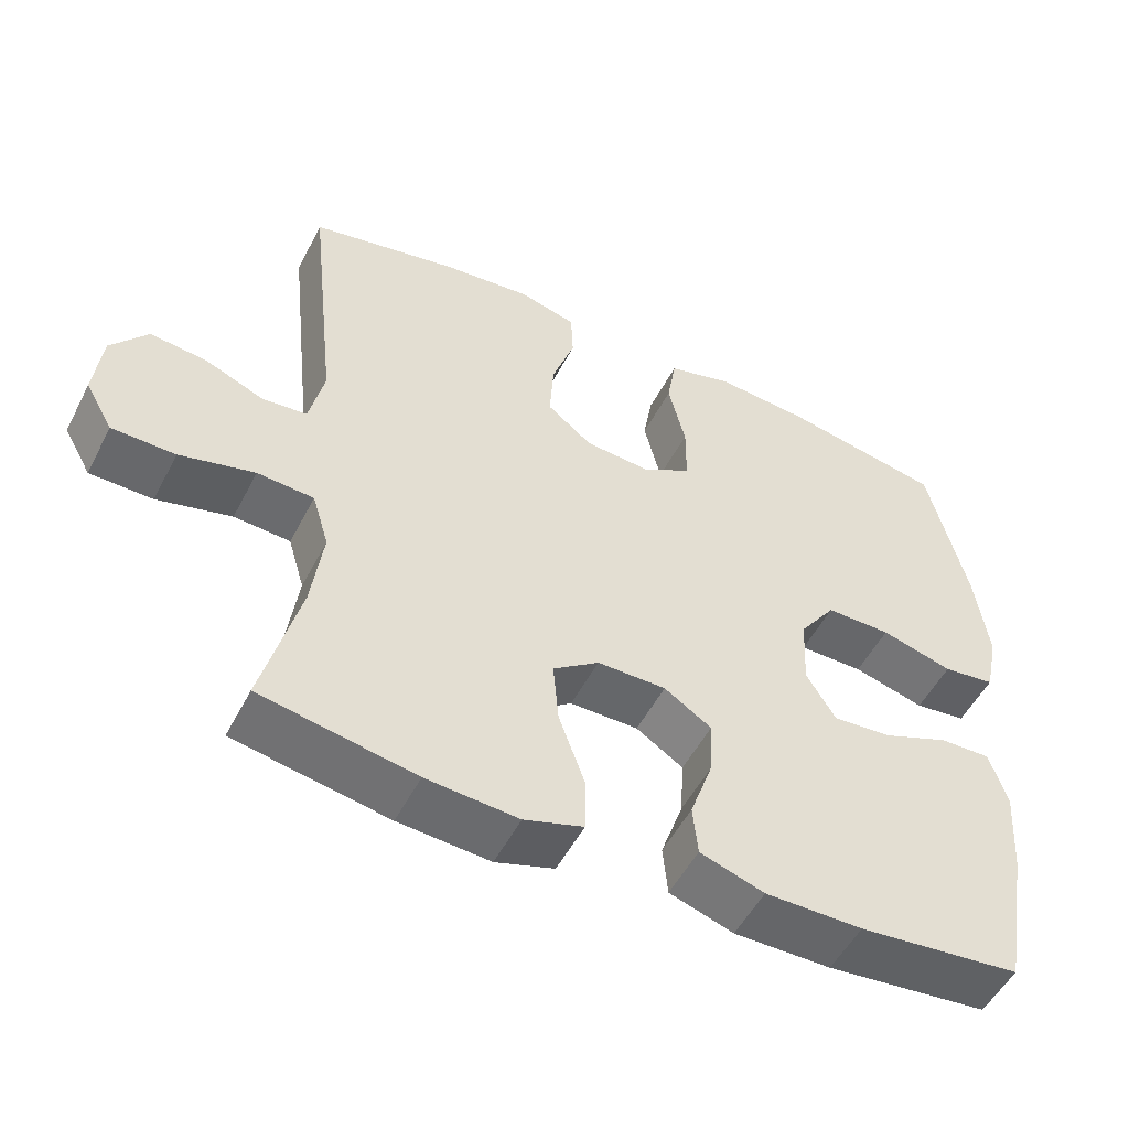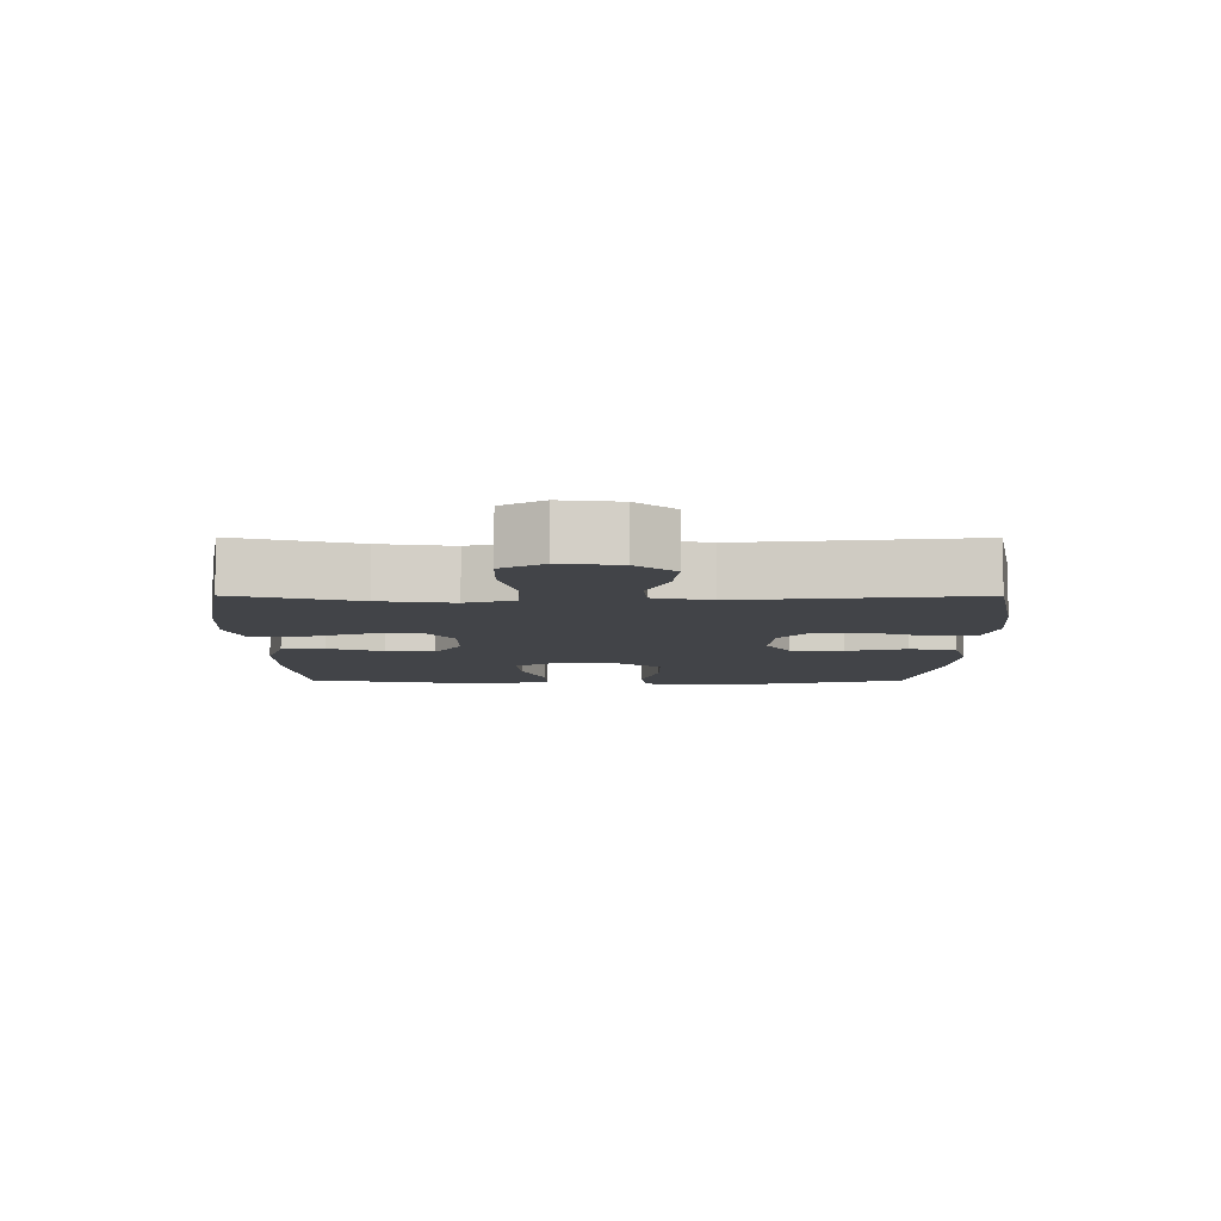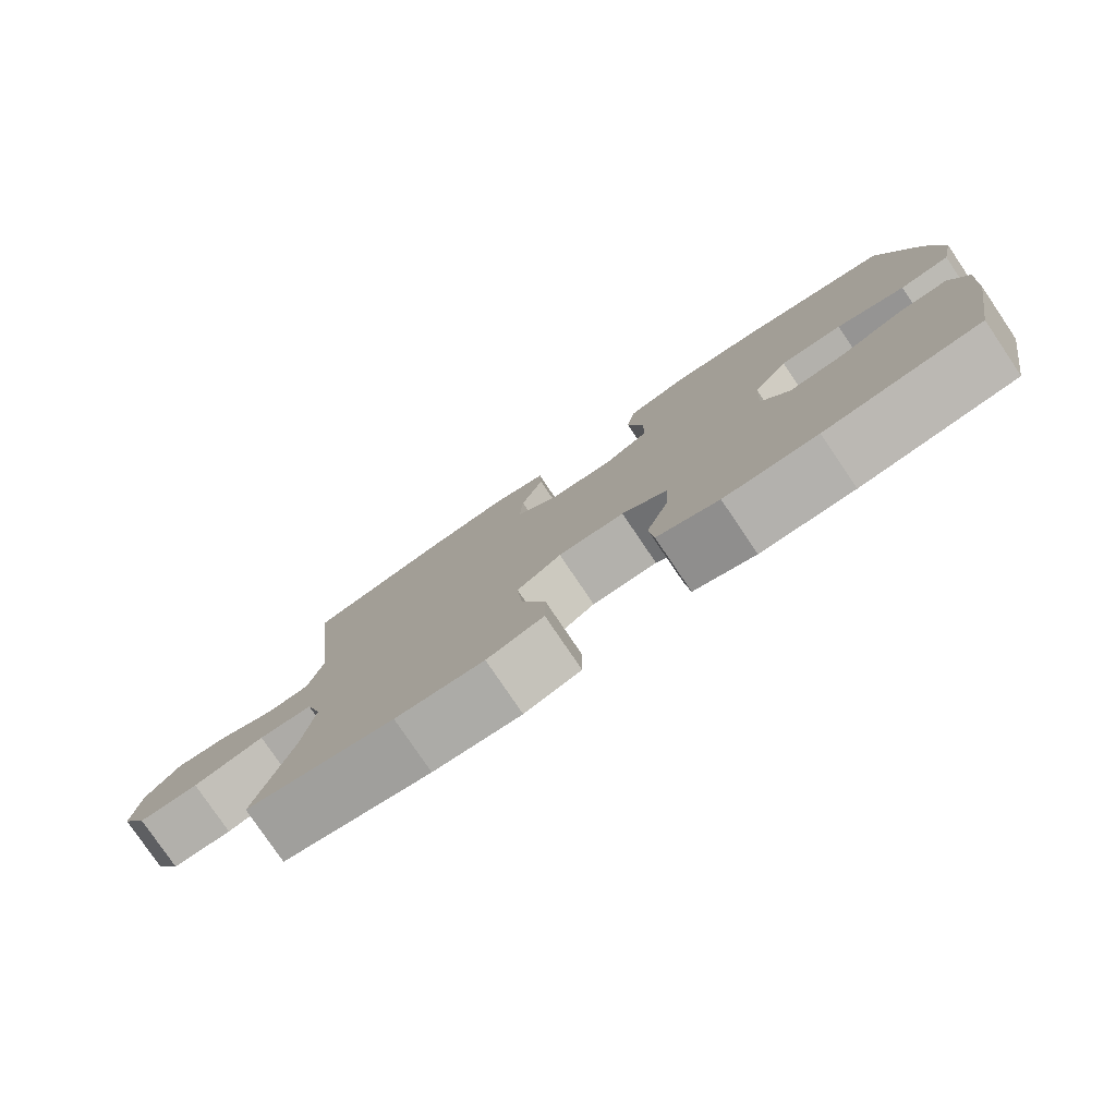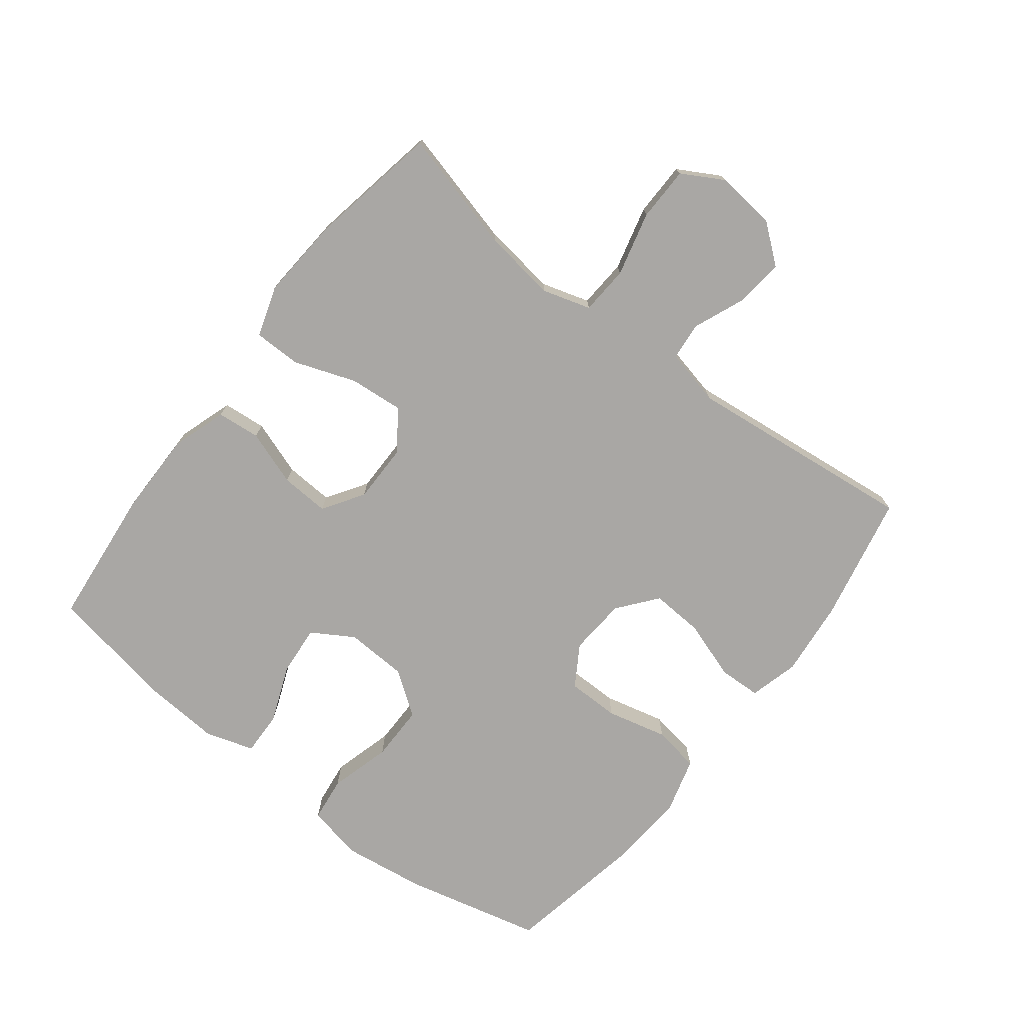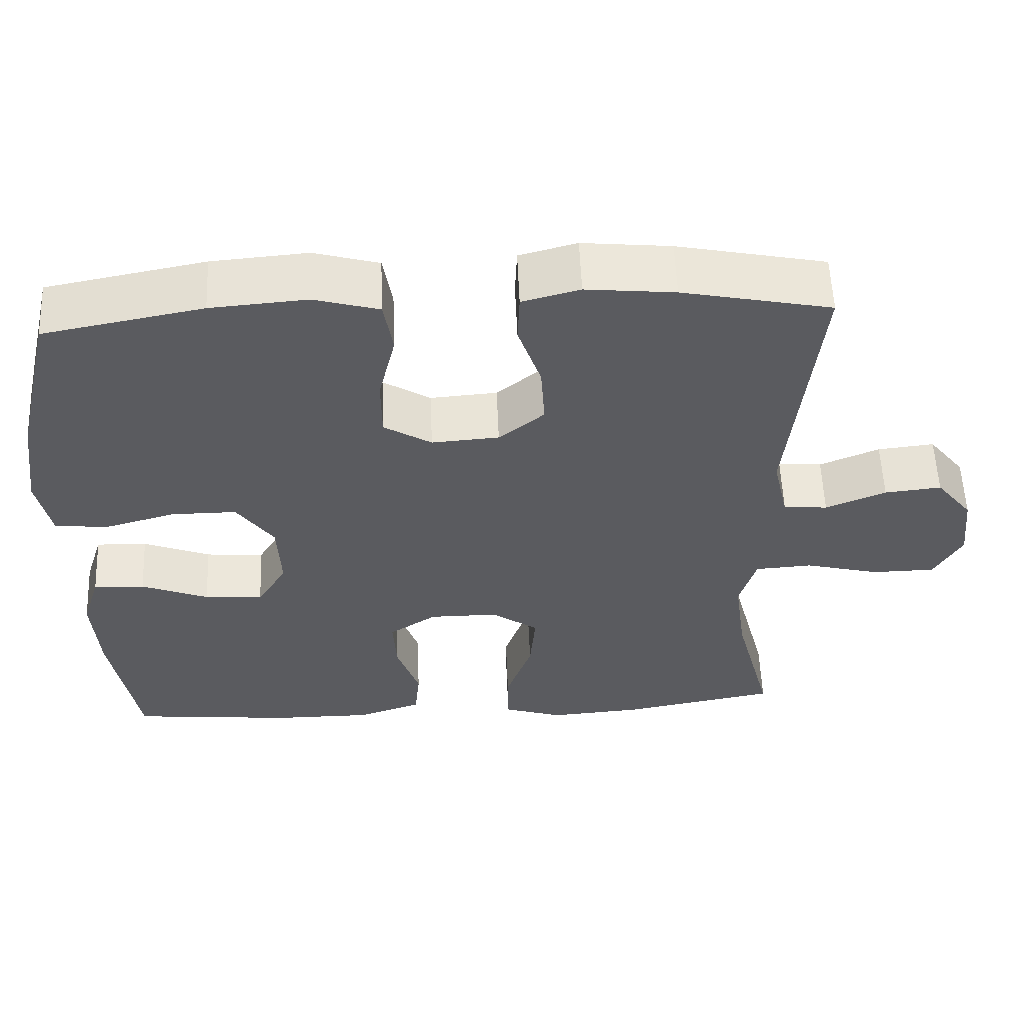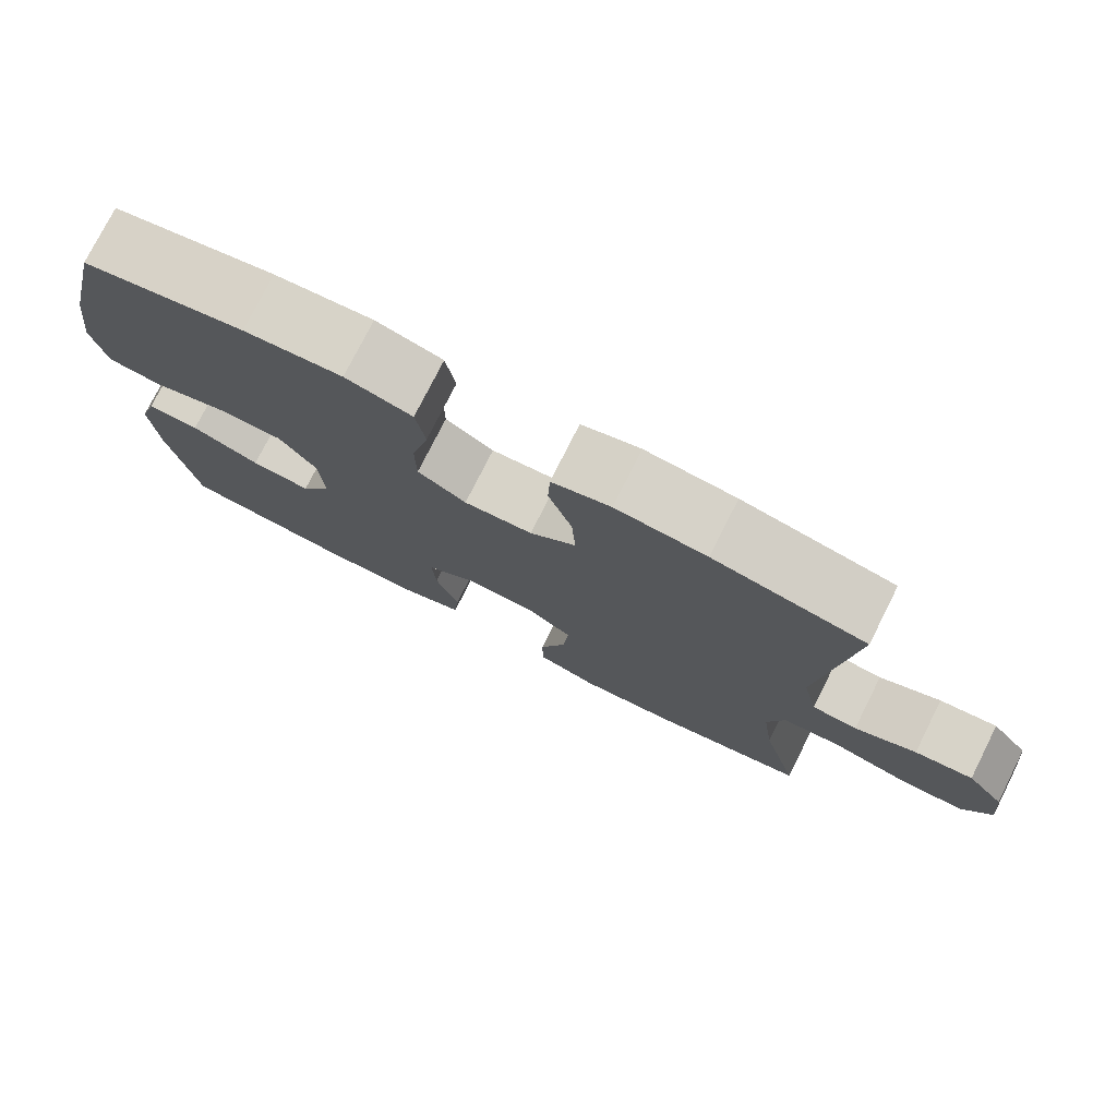
<metadata>
{"format":"obj","ext":"obj","renderer":"f3d","projection":"perspective","resolution":1024,"background":"white","views":[{"elev":-52.0,"azim":-26.8,"up":"+Z"},{"elev":-7.9,"azim":-90.2,"up":"+Y"},{"elev":-79.1,"azim":34.1,"up":"+Z"},{"elev":-74.7,"azim":-127.7,"up":"+Y"},{"elev":56.5,"azim":177.6,"up":"+Z"},{"elev":76.7,"azim":-153.3,"up":"+Z"}]}
</metadata>
<code>
o path2314
v -0.4396 0.0375 0.1321
v -0.4599 0.0375 0.04265
v -0.5197 0.0375 0.03676
v -0.6008 0.0375 0.07016
v -0.6773 0.0375 0.07833
v -0.7265 0.0375 0.01716
v -0.7366 0.0375 -0.07568
v -0.6992 0.0375 -0.1421
v -0.6136 0.0375 -0.1434
v -0.5122 0.0375 -0.1178
v -0.4355 0.0375 -0.1229
v -0.4129 0.0375 -0.1986
v -0.4285 0.0375 -0.314
v -0.479 0.0375 -0.5065
v -0.2693 0.0375 -0.5452
v -0.1445 0.0375 -0.5543
v -0.06461 0.0375 -0.5286
v -0.06392 0.0375 -0.4543
v -0.09884 0.0375 -0.3569
v -0.1064 0.0375 -0.2715
v -0.04391 0.0375 -0.227
v 0.0492 0.0375 -0.2269
v 0.1132 0.0375 -0.2687
v 0.1088 0.0375 -0.3453
v 0.07836 0.0375 -0.4322
v 0.08495 0.0375 -0.5006
v 0.1718 0.0375 -0.5293
v 0.3035 0.0375 -0.5288
v 0.5229 0.0375 -0.5065
v 0.5587 0.0375 -0.304
v 0.567 0.0375 -0.1841
v 0.543 0.0375 -0.1085
v 0.4739 0.0375 -0.1106
v 0.3836 0.0375 -0.1465
v 0.3047 0.0375 -0.1529
v 0.2649 0.0375 -0.08755
v 0.2696 0.0375 0.009721
v 0.3189 0.0375 0.07834
v 0.4068 0.0375 0.07824
v 0.5037 0.0375 0.05132
v 0.5741 0.0375 0.05994
v 0.5925 0.0375 0.147
v 0.5747 0.0375 0.2778
v 0.5229 0.0375 0.4952
v 0.309 0.0375 0.5359
v 0.1796 0.0375 0.5463
v 0.09179 0.0375 0.5218
v 0.07964 0.0375 0.4486
v 0.1028 0.0375 0.3527
v 0.1022 0.0375 0.2703
v 0.03804 0.0375 0.2309
v -0.05266 0.0375 0.2376
v -0.1138 0.0375 0.2868
v -0.1086 0.0375 0.3701
v -0.07746 0.0375 0.461
v -0.0801 0.0375 0.5279
v -0.1578 0.0375 0.5485
v -0.2779 0.0375 0.5364
v -0.479 0.0375 0.4952
v -0.4396 -0.0375 0.1321
v -0.4599 -0.0375 0.04265
v -0.5197 -0.0375 0.03676
v -0.6008 -0.0375 0.07016
v -0.6773 -0.0375 0.07833
v -0.7265 -0.0375 0.01716
v -0.7366 -0.0375 -0.07568
v -0.6992 -0.0375 -0.1421
v -0.6136 -0.0375 -0.1434
v -0.5122 -0.0375 -0.1178
v -0.4355 -0.0375 -0.1229
v -0.4129 -0.0375 -0.1986
v -0.4285 -0.0375 -0.314
v -0.479 -0.0375 -0.5065
v -0.2693 -0.0375 -0.5452
v -0.1445 -0.0375 -0.5543
v -0.06461 -0.0375 -0.5286
v -0.06392 -0.0375 -0.4543
v -0.09884 -0.0375 -0.3569
v -0.1064 -0.0375 -0.2715
v -0.04391 -0.0375 -0.227
v 0.0492 -0.0375 -0.2269
v 0.1132 -0.0375 -0.2687
v 0.1088 -0.0375 -0.3453
v 0.07836 -0.0375 -0.4322
v 0.08495 -0.0375 -0.5006
v 0.1718 -0.0375 -0.5293
v 0.3035 -0.0375 -0.5288
v 0.5229 -0.0375 -0.5065
v 0.5587 -0.0375 -0.304
v 0.567 -0.0375 -0.1841
v 0.543 -0.0375 -0.1085
v 0.4739 -0.0375 -0.1106
v 0.3836 -0.0375 -0.1465
v 0.3047 -0.0375 -0.1529
v 0.2649 -0.0375 -0.08755
v 0.2696 -0.0375 0.009721
v 0.3189 -0.0375 0.07834
v 0.4068 -0.0375 0.07824
v 0.5037 -0.0375 0.05132
v 0.5741 -0.0375 0.05994
v 0.5925 -0.0375 0.147
v 0.5747 -0.0375 0.2778
v 0.5229 -0.0375 0.4952
v 0.309 -0.0375 0.5359
v 0.1796 -0.0375 0.5463
v 0.09179 -0.0375 0.5218
v 0.07964 -0.0375 0.4486
v 0.1028 -0.0375 0.3527
v 0.1022 -0.0375 0.2703
v 0.03804 -0.0375 0.2309
v -0.05266 -0.0375 0.2376
v -0.1138 -0.0375 0.2868
v -0.1086 -0.0375 0.3701
v -0.07746 -0.0375 0.461
v -0.0801 -0.0375 0.5279
v -0.1578 -0.0375 0.5485
v -0.2779 -0.0375 0.5364
v -0.479 -0.0375 0.4952
v -0.2693 0.0375 -0.5452
v -0.1445 0.0375 -0.5543
v -0.06461 0.0375 -0.5286
v -0.06461 0.0375 -0.5286
v 0.08495 0.0375 -0.5006
v 0.08495 0.0375 -0.5006
v 0.1718 0.0375 -0.5293
v 0.3035 0.0375 -0.5288
v -0.06392 0.0375 -0.4543
v -0.479 0.0375 -0.5065
v -0.479 0.0375 -0.5065
v 0.5229 0.0375 -0.5065
v 0.5229 0.0375 -0.5065
v 0.07836 0.0375 -0.4322
v -0.09884 0.0375 -0.3569
v 0.1088 0.0375 -0.3453
v -0.4285 0.0375 -0.314
v 0.5587 0.0375 -0.304
v -0.1064 0.0375 -0.2715
v 0.1132 0.0375 -0.2687
v -0.4129 0.0375 -0.1986
v 0.567 0.0375 -0.1841
v -0.04391 0.0375 -0.227
v 0.0492 0.0375 -0.2269
v -0.4355 0.0375 -0.1229
v -0.4355 0.0375 -0.1229
v 0.3836 0.0375 -0.1465
v 0.3047 0.0375 -0.1529
v 0.3047 0.0375 -0.1529
v 0.543 0.0375 -0.1085
v 0.543 0.0375 -0.1085
v 0.2649 0.0375 -0.08755
v 0.4739 0.0375 -0.1106
v -0.6992 0.0375 -0.1421
v -0.6136 0.0375 -0.1434
v -0.5122 0.0375 -0.1178
v -0.7366 0.0375 -0.07568
v 0.2696 0.0375 0.009721
v -0.7265 0.0375 0.01716
v 0.3189 0.0375 0.07834
v -0.6773 0.0375 0.07833
v -0.6008 0.0375 0.07016
v -0.5197 0.0375 0.03676
v -0.4599 0.0375 0.04265
v -0.4599 0.0375 0.04265
v -0.4396 0.0375 0.1321
v 0.4068 0.0375 0.07824
v 0.5037 0.0375 0.05132
v 0.5741 0.0375 0.05994
v 0.5741 0.0375 0.05994
v 0.5925 0.0375 0.147
v 0.03804 0.0375 0.2309
v -0.05266 0.0375 0.2376
v 0.5747 0.0375 0.2778
v 0.1022 0.0375 0.2703
v -0.1138 0.0375 0.2868
v 0.1028 0.0375 0.3527
v -0.1086 0.0375 0.3701
v 0.07964 0.0375 0.4486
v -0.07746 0.0375 0.461
v 0.09179 0.0375 0.5218
v 0.09179 0.0375 0.5218
v -0.0801 0.0375 0.5279
v -0.0801 0.0375 0.5279
v -0.479 0.0375 0.4952
v -0.479 0.0375 0.4952
v 0.5229 0.0375 0.4952
v 0.5229 0.0375 0.4952
v 0.309 0.0375 0.5359
v -0.2779 0.0375 0.5364
v 0.1796 0.0375 0.5463
v -0.1578 0.0375 0.5485
v -0.2693 -0.0375 -0.5452
v -0.1445 -0.0375 -0.5543
v -0.06461 -0.0375 -0.5286
v -0.06461 -0.0375 -0.5286
v 0.08495 -0.0375 -0.5006
v 0.08495 -0.0375 -0.5006
v 0.1718 -0.0375 -0.5293
v 0.3035 -0.0375 -0.5288
v -0.06392 -0.0375 -0.4543
v -0.479 -0.0375 -0.5065
v -0.479 -0.0375 -0.5065
v 0.5229 -0.0375 -0.5065
v 0.5229 -0.0375 -0.5065
v 0.07836 -0.0375 -0.4322
v -0.09884 -0.0375 -0.3569
v 0.1088 -0.0375 -0.3453
v -0.4285 -0.0375 -0.314
v 0.5587 -0.0375 -0.304
v -0.1064 -0.0375 -0.2715
v 0.1132 -0.0375 -0.2687
v -0.4129 -0.0375 -0.1986
v 0.567 -0.0375 -0.1841
v -0.04391 -0.0375 -0.227
v 0.0492 -0.0375 -0.2269
v -0.4355 -0.0375 -0.1229
v -0.4355 -0.0375 -0.1229
v 0.3836 -0.0375 -0.1465
v 0.3047 -0.0375 -0.1529
v 0.3047 -0.0375 -0.1529
v 0.543 -0.0375 -0.1085
v 0.543 -0.0375 -0.1085
v 0.2649 -0.0375 -0.08755
v 0.4739 -0.0375 -0.1106
v -0.6992 -0.0375 -0.1421
v -0.6136 -0.0375 -0.1434
v -0.5122 -0.0375 -0.1178
v -0.7366 -0.0375 -0.07568
v 0.2696 -0.0375 0.009721
v -0.7265 -0.0375 0.01716
v 0.3189 -0.0375 0.07834
v -0.6773 -0.0375 0.07833
v -0.6008 -0.0375 0.07016
v -0.5197 -0.0375 0.03676
v -0.4599 -0.0375 0.04265
v -0.4599 -0.0375 0.04265
v -0.4396 -0.0375 0.1321
v 0.4068 -0.0375 0.07824
v 0.5037 -0.0375 0.05132
v 0.5741 -0.0375 0.05994
v 0.5741 -0.0375 0.05994
v 0.5925 -0.0375 0.147
v 0.03804 -0.0375 0.2309
v -0.05266 -0.0375 0.2376
v 0.5747 -0.0375 0.2778
v 0.1022 -0.0375 0.2703
v -0.1138 -0.0375 0.2868
v 0.1028 -0.0375 0.3527
v -0.1086 -0.0375 0.3701
v 0.07964 -0.0375 0.4486
v -0.07746 -0.0375 0.461
v 0.09179 -0.0375 0.5218
v 0.09179 -0.0375 0.5218
v -0.0801 -0.0375 0.5279
v -0.0801 -0.0375 0.5279
v -0.479 -0.0375 0.4952
v -0.479 -0.0375 0.4952
v 0.5229 -0.0375 0.4952
v 0.5229 -0.0375 0.4952
v 0.309 -0.0375 0.5359
v -0.2779 -0.0375 0.5364
v 0.1796 -0.0375 0.5463
v -0.1578 -0.0375 0.5485
f 198 208 217
f 243 213 242
f 228 214 222
f 198 206 197
f 205 191 192
f 245 259 247
f 191 205 207
f 208 198 202
f 262 260 248
f 214 210 222
f 236 246 260
f 242 228 245
f 205 192 199
f 209 207 205
f 237 238 241
f 209 215 211
f 249 261 251
f 213 215 209
f 218 210 206
f 245 228 230
f 233 226 234
f 227 225 229
f 247 261 249
f 259 244 257
f 243 234 213
f 234 226 215
f 211 207 209
f 242 214 228
f 199 192 193
f 231 229 232
f 191 207 200
f 234 215 213
f 232 225 233
f 222 210 218
f 244 237 241
f 225 227 224
f 197 204 195
f 229 225 232
f 212 217 208
f 248 260 246
f 259 245 230
f 253 262 250
f 255 236 260
f 197 206 204
f 259 230 244
f 246 236 243
f 217 212 223
f 241 238 239
f 223 212 220
f 242 213 214
f 250 262 248
f 217 218 198
f 218 206 198
f 261 247 259
f 236 234 243
f 230 237 244
f 226 233 225
f 15 16 75 74
f 16 122 194 75
f 124 27 86 196
f 27 28 87 86
f 17 18 77 76
f 129 15 74 201
f 28 131 203 87
f 25 26 85 84
f 18 19 78 77
f 24 25 84 83
f 13 14 73 72
f 29 30 89 88
f 19 20 79 78
f 23 24 83 82
f 12 13 72 71
f 30 31 90 89
f 20 21 80 79
f 22 23 82 81
f 21 22 81 80
f 144 12 71 216
f 34 147 219 93
f 31 149 221 90
f 35 36 95 94
f 33 34 93 92
f 32 33 92 91
f 8 9 68 67
f 9 10 69 68
f 7 8 67 66
f 10 11 70 69
f 36 37 96 95
f 6 7 66 65
f 37 38 97 96
f 5 6 65 64
f 4 5 64 63
f 3 4 63 62
f 163 3 62 235
f 1 2 61 60
f 39 40 99 98
f 40 168 240 99
f 41 42 101 100
f 38 39 98 97
f 51 52 111 110
f 42 43 102 101
f 50 51 110 109
f 52 53 112 111
f 49 50 109 108
f 53 54 113 112
f 48 49 108 107
f 54 55 114 113
f 180 48 107 252
f 55 182 254 114
f 184 1 60 256
f 43 186 258 102
f 44 45 104 103
f 58 59 118 117
f 46 47 106 105
f 45 46 105 104
f 57 58 117 116
f 56 57 116 115
f 126 145 136
f 171 170 141
f 156 150 142
f 126 125 134
f 133 120 119
f 173 175 187
f 119 135 133
f 136 130 126
f 190 176 188
f 142 150 138
f 164 188 174
f 170 173 156
f 133 127 120
f 137 133 135
f 165 169 166
f 137 139 143
f 177 179 189
f 141 137 143
f 146 134 138
f 173 158 156
f 161 162 154
f 155 157 153
f 175 177 189
f 187 185 172
f 171 141 162
f 162 143 154
f 139 137 135
f 170 156 142
f 127 121 120
f 159 160 157
f 119 128 135
f 162 141 143
f 160 161 153
f 150 146 138
f 172 169 165
f 153 152 155
f 125 123 132
f 157 160 153
f 140 136 145
f 176 174 188
f 187 158 173
f 181 178 190
f 183 188 164
f 125 132 134
f 187 172 158
f 174 171 164
f 145 151 140
f 169 167 166
f 151 148 140
f 170 142 141
f 178 176 190
f 145 126 146
f 146 126 134
f 189 187 175
f 164 171 162
f 158 172 165
f 154 153 161

</code>
